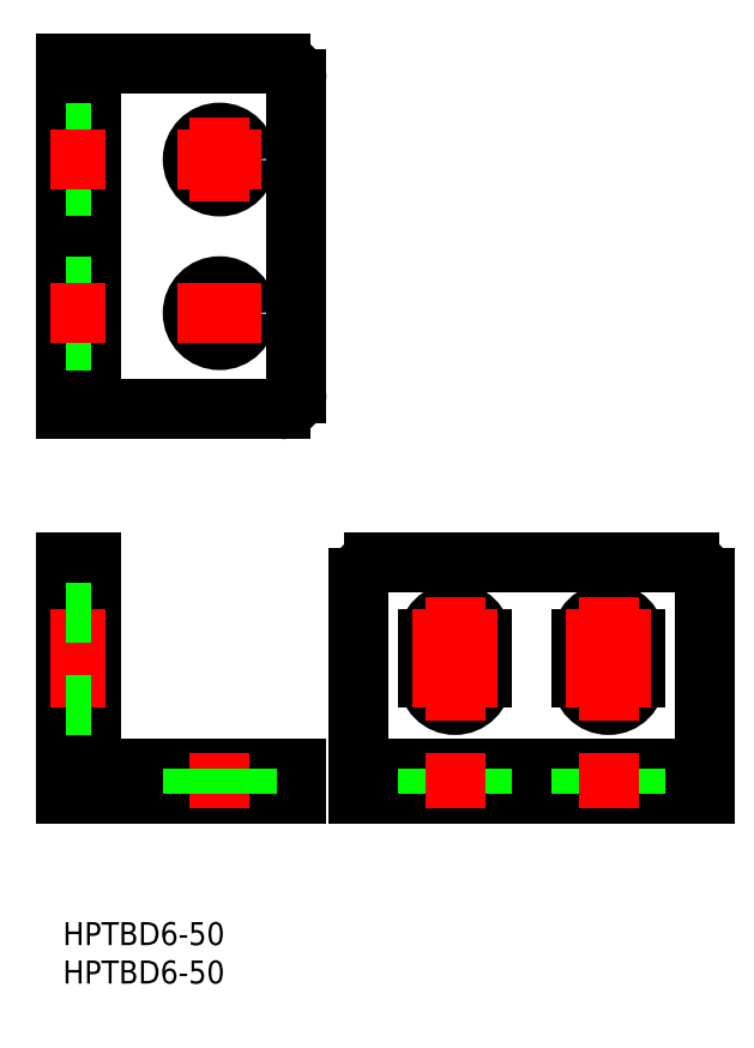
<metadata>
{"format":"dxf","ext":"dxf","renderer":"ezdxf+matplotlib","layout":"modelspace","background":"white","min_lineweight":24,"dpi":150}
</metadata>
<code>
0
SECTION
2
ENTITIES
0
INSERT
8
0
2
*U2
10
0
20
0
30
0
0
INSERT
8
0
2
*U3
10
0
20
0
30
0
0
LINE
8
0
10
0
20
0
30
0
11
0
21
30
31
0
0
LINE
8
0
10
0
20
30
30
0
11
3.2
21
30
31
0
0
LINE
8
0
10
3.2
20
30
30
0
11
3.2
21
3.2
31
0
0
LINE
8
0
10
0
20
0
30
0
11
30
21
0
31
0
0
LINE
8
0
10
30
20
0
30
0
11
30
21
3.2
31
0
0
LINE
8
0
10
30
20
3.2
30
0
11
3.2
21
3.2
31
0
0
LINE
8
0
10
30
20
93
30
0
11
30
21
52
31
0
0
LINE
8
0
10
0
20
50
30
0
11
0
21
95
31
0
0
LINE
8
0
10
0
20
95
30
0
11
28
21
95
31
0
0
LINE
8
0
10
28
20
50
30
0
11
0
21
50
31
0
0
LINE
8
0
10
3.2
20
50
30
0
11
3.2
21
95
31
0
0
LINE
8
CENTER
10
20
20
57
30
0
11
20
21
68
31
0
0
CIRCLE
8
0
10
20
20
82.5
30
0
40
3.5
0
ARC
8
0
10
28
20
93
30
0
40
2
50
0
51
90
0
ARC
8
0
10
28
20
52
30
0
40
2
50
270
51
0
0
CIRCLE
8
0
10
20
20
62.5
30
0
40
3.5
0
LINE
8
CENTER
10
20
20
5.2
30
0
11
20
21
-2
31
0
0
LINE
8
CENTER
10
14.5
20
82.5
30
0
11
25.5
21
82.5
31
0
0
LINE
8
CENTER
10
14.5
20
62.5
30
0
11
25.5
21
62.5
31
0
0
LINE
8
0
10
38.14
20
3.9e-15
30
0
11
38.14
21
28
31
0
0
LINE
8
0
10
40.14
20
30
30
0
11
81.14
21
30
31
0
0
LINE
8
0
10
83.14
20
28
30
0
11
83.14
21
3.9e-15
31
0
0
LINE
8
0
10
83.14
20
3.9e-15
30
0
11
38.14
21
3.9e-15
31
0
0
LINE
8
0
10
38.14
20
3.2
30
0
11
83.14
21
3.2
31
0
0
ARC
8
0
10
50.64
20
15
30
0
40
3.5
50
180
51
0
0
ARC
8
0
10
50.64
20
20
30
0
40
3.5
50
0
51
180
0
LINE
8
0
10
47.14
20
20
30
0
11
47.14
21
15
31
0
0
LINE
8
0
10
54.14
20
20
30
0
11
54.14
21
15
31
0
0
ARC
8
0
10
70.64
20
20
30
0
40
3.5
50
7e-15
51
180
0
LINE
8
0
10
74.14
20
20
30
0
11
74.14
21
15
31
0
0
LINE
8
0
10
67.14
20
20
30
0
11
67.14
21
15
31
0
0
ARC
8
0
10
70.64
20
15
30
0
40
3.5
50
180
51
7e-15
0
LINE
8
CENTER
10
45.14
20
15
30
0
11
56.14
21
15
31
0
0
LINE
8
CENTER
10
65.14
20
15
30
0
11
76.14
21
15
31
0
0
LINE
8
CENTER
10
65.14
20
20
30
0
11
76.14
21
20
31
0
0
LINE
8
CENTER
10
56.14
20
20
30
0
11
45.14
21
20
31
0
0
LINE
8
CENTER
10
50.64
20
25.5
30
0
11
50.64
21
9.5
31
0
0
LINE
8
CENTER
10
70.64
20
25.5
30
0
11
70.64
21
9.5
31
0
0
LINE
8
CENTER
10
5.2
20
20
30
0
11
-2
21
20
31
0
0
LINE
8
CENTER
10
5.2
20
15
30
0
11
-2
21
15
31
0
0
LINE
8
CENTER
10
20
20
77
30
0
11
20
21
88
31
0
0
ARC
8
0
10
40.14
20
28
30
0
40
2
50
90
51
180
0
ARC
8
0
10
81.14
20
28
30
0
40
2
50
0
51
90
0
LINE
8
0
10
3.2
20
86
30
0
11
0
21
86
31
0
0
LINE
8
0
10
3.2
20
79
30
0
11
0
21
79
31
0
0
LINE
8
0
10
16.5
20
0
30
0
11
16.5
21
3.2
31
0
0
LINE
8
0
10
23.5
20
0
30
0
11
23.5
21
3.2
31
0
0
LINE
8
0
10
3.2
20
66
30
0
11
0
21
66
31
0
0
LINE
8
0
10
3.2
20
59
30
0
11
0
21
59
31
0
0
LINE
8
0
10
47.14
20
3.9e-15
30
0
11
47.14
21
3.2
31
0
0
LINE
8
0
10
54.14
20
3.9e-15
30
0
11
54.14
21
3.2
31
0
0
LINE
8
0
10
67.14
20
3.9e-15
30
0
11
67.14
21
3.2
31
0
0
LINE
8
0
10
74.14
20
3.9e-15
30
0
11
74.14
21
3.2
31
0
0
LINE
8
0
10
3.2
20
23.5
30
0
11
0
21
23.5
31
0
0
LINE
8
0
10
3.2
20
11.5
30
0
11
2e-16
21
11.5
31
0
0
LINE
8
CENTER
10
-2
20
82.5
30
0
11
5.2
21
82.5
31
0
0
LINE
8
CENTER
10
-2
20
62.5
30
0
11
5.2
21
62.5
31
0
0
LINE
8
CENTER
10
50.64
20
5.2
30
0
11
50.64
21
-2
31
0
0
LINE
8
CENTER
10
70.64
20
5.2
30
0
11
70.64
21
-2
31
0
0
ENDSEC
0
EOF

</code>
